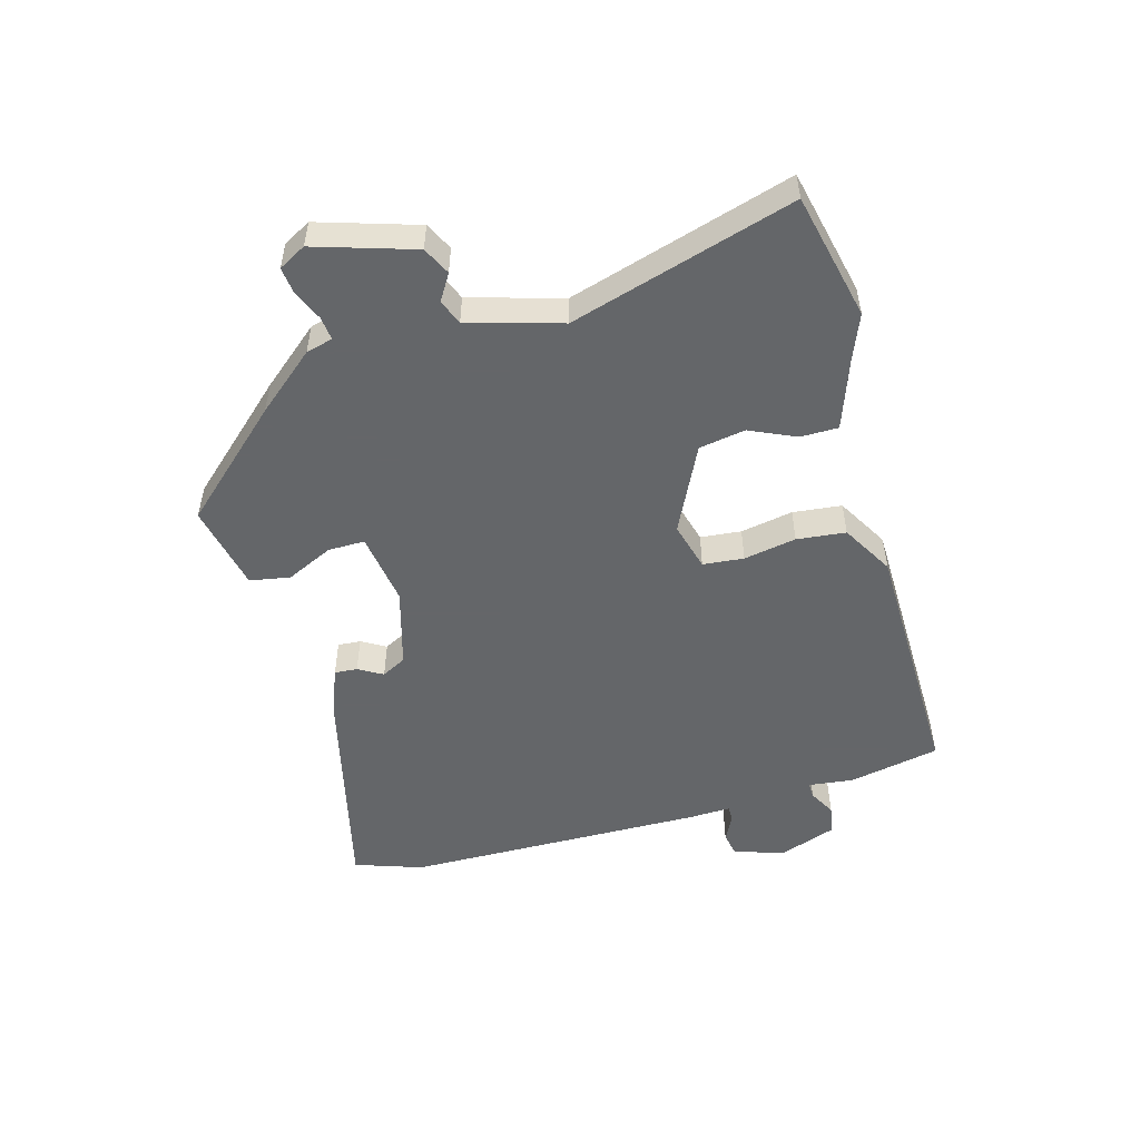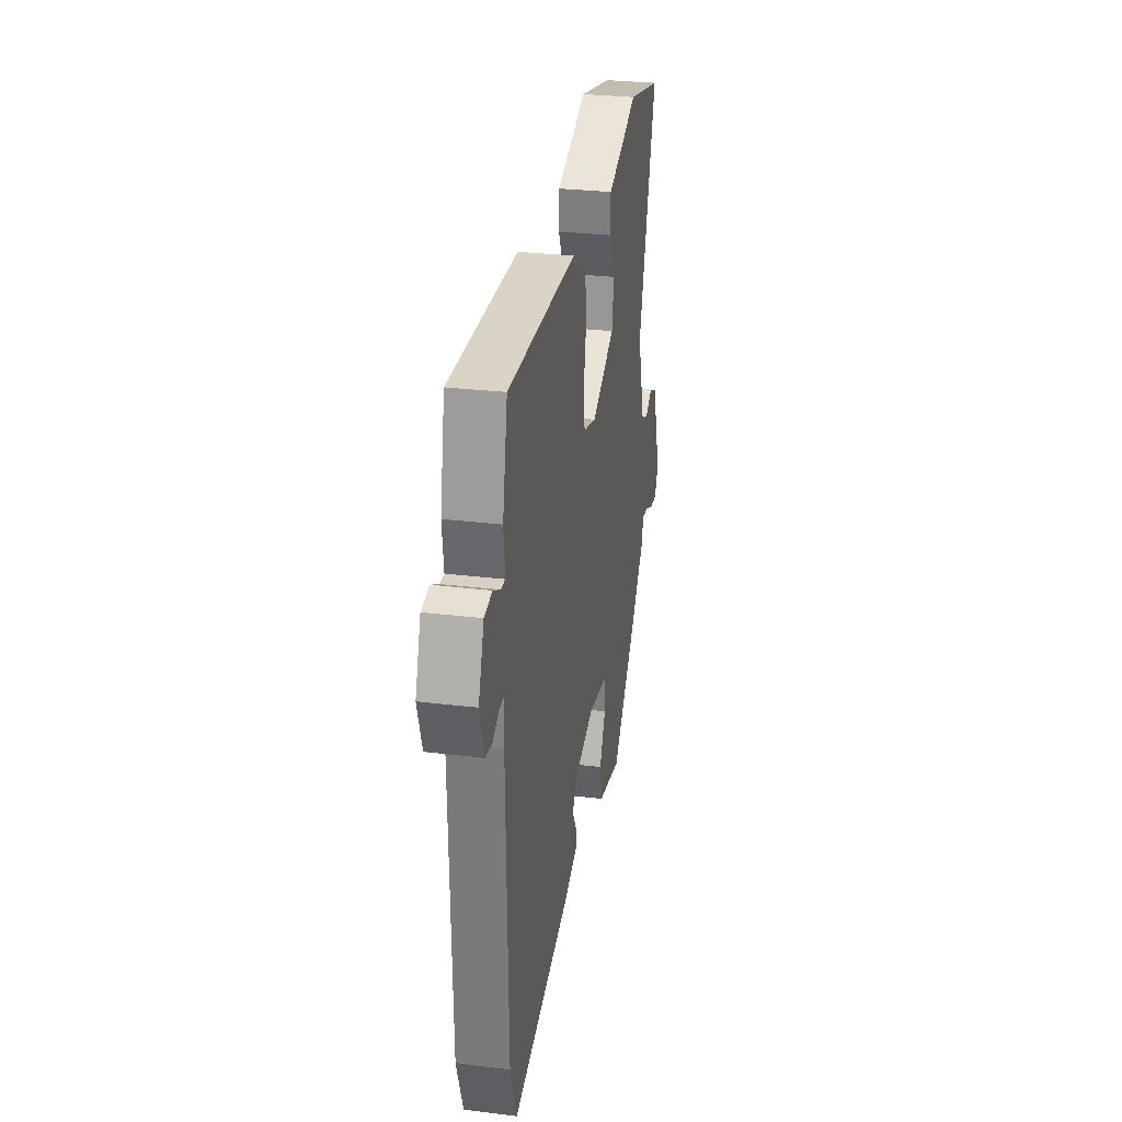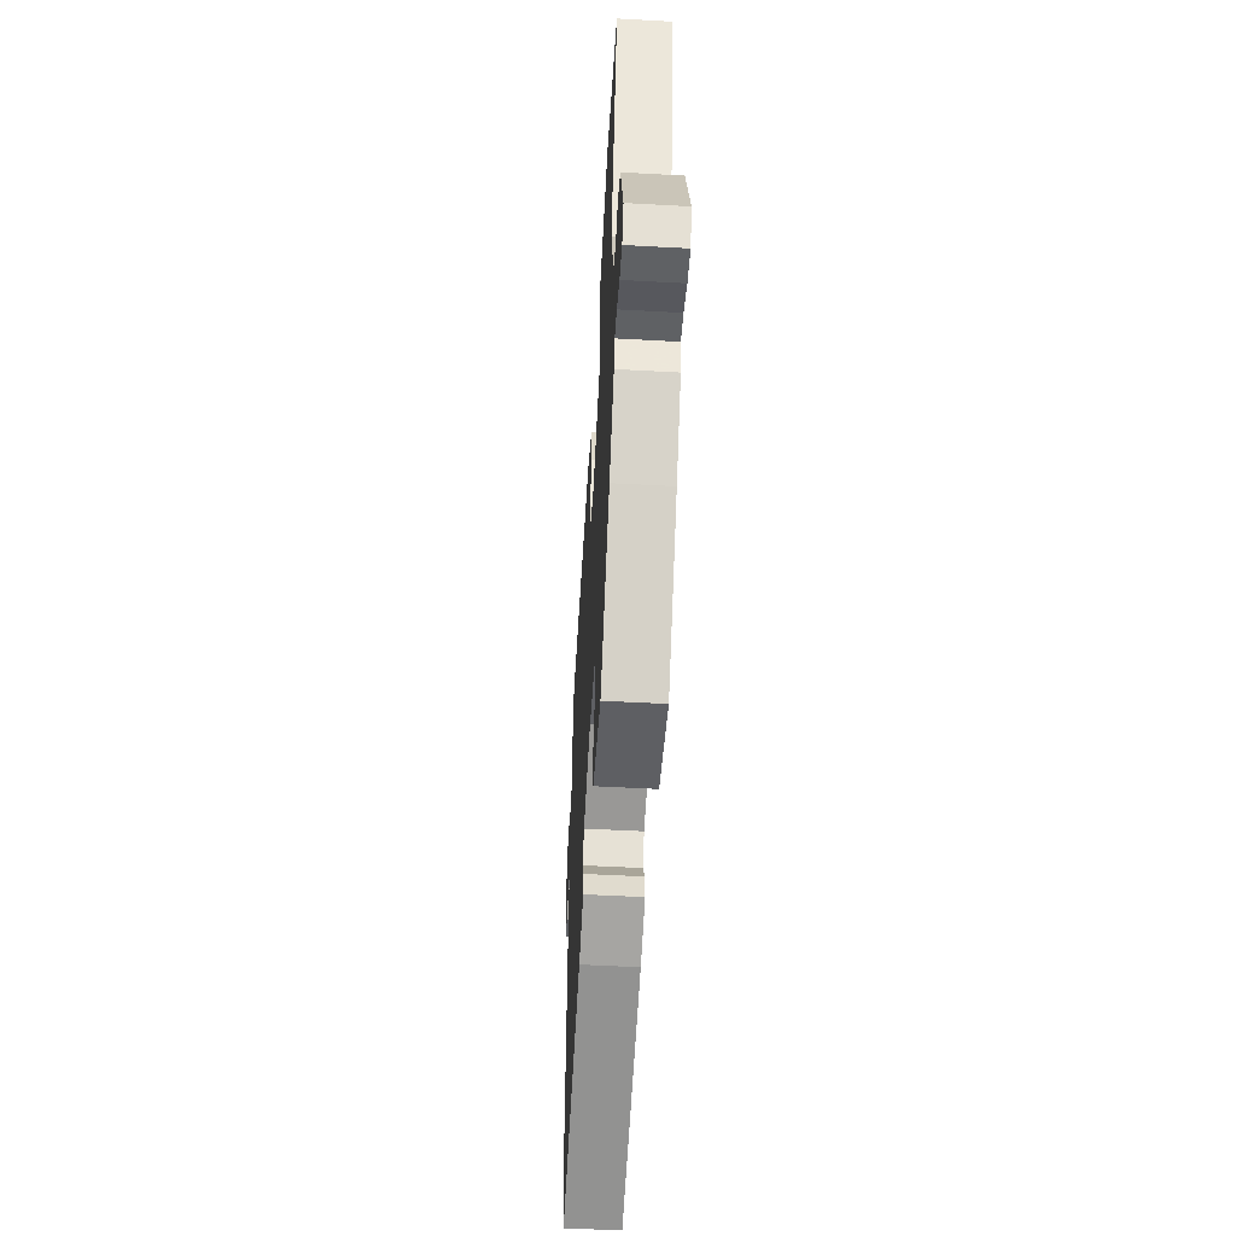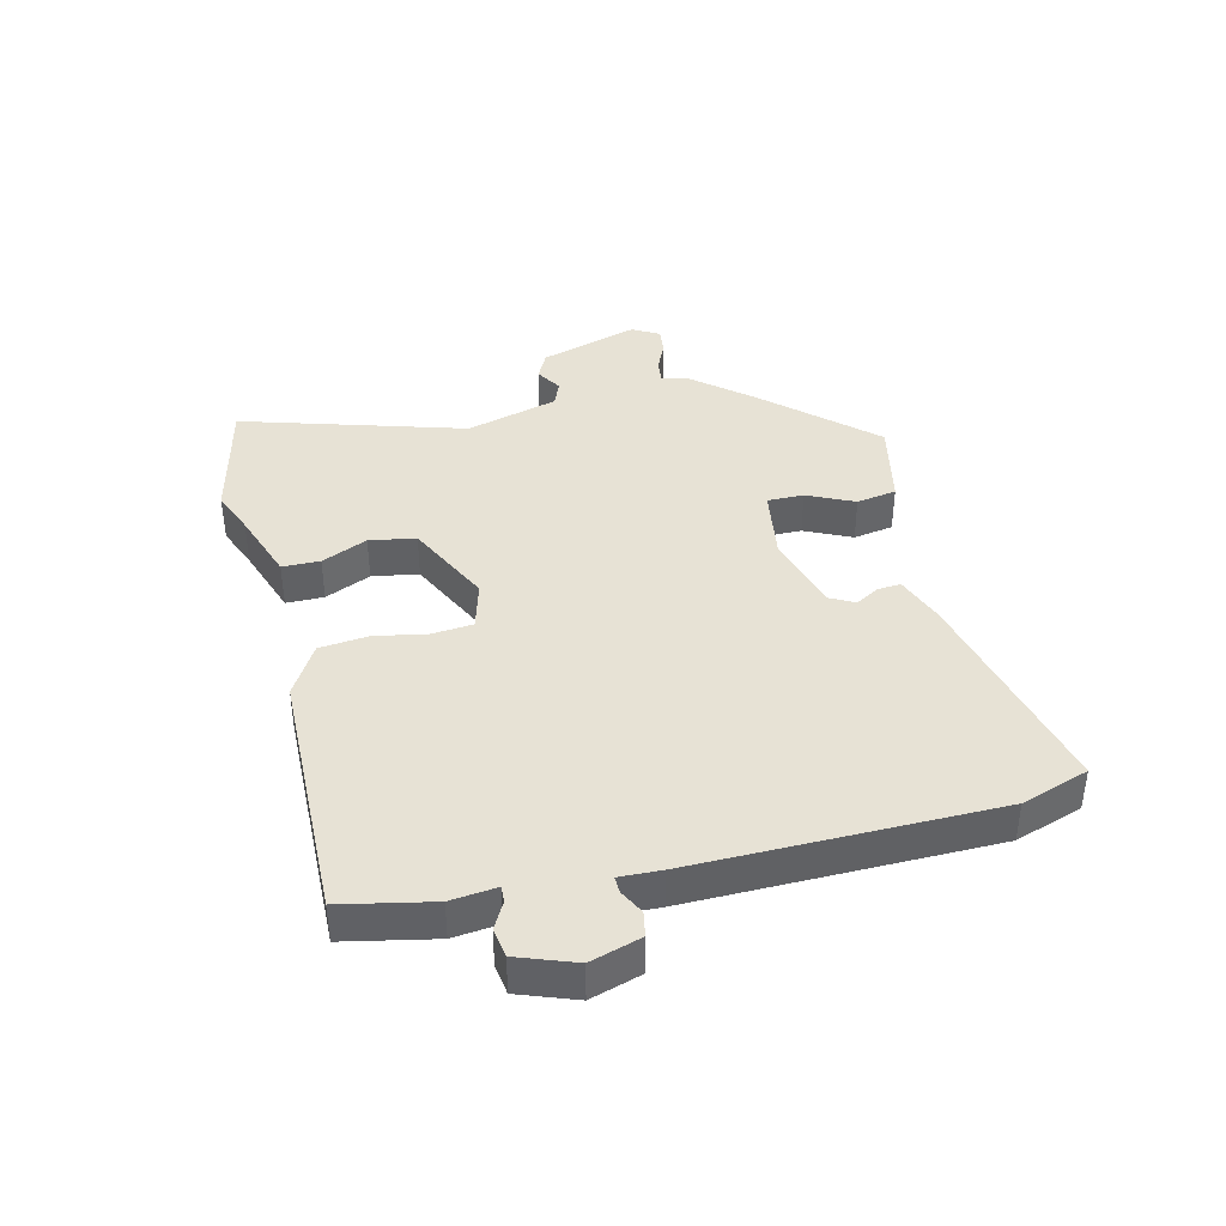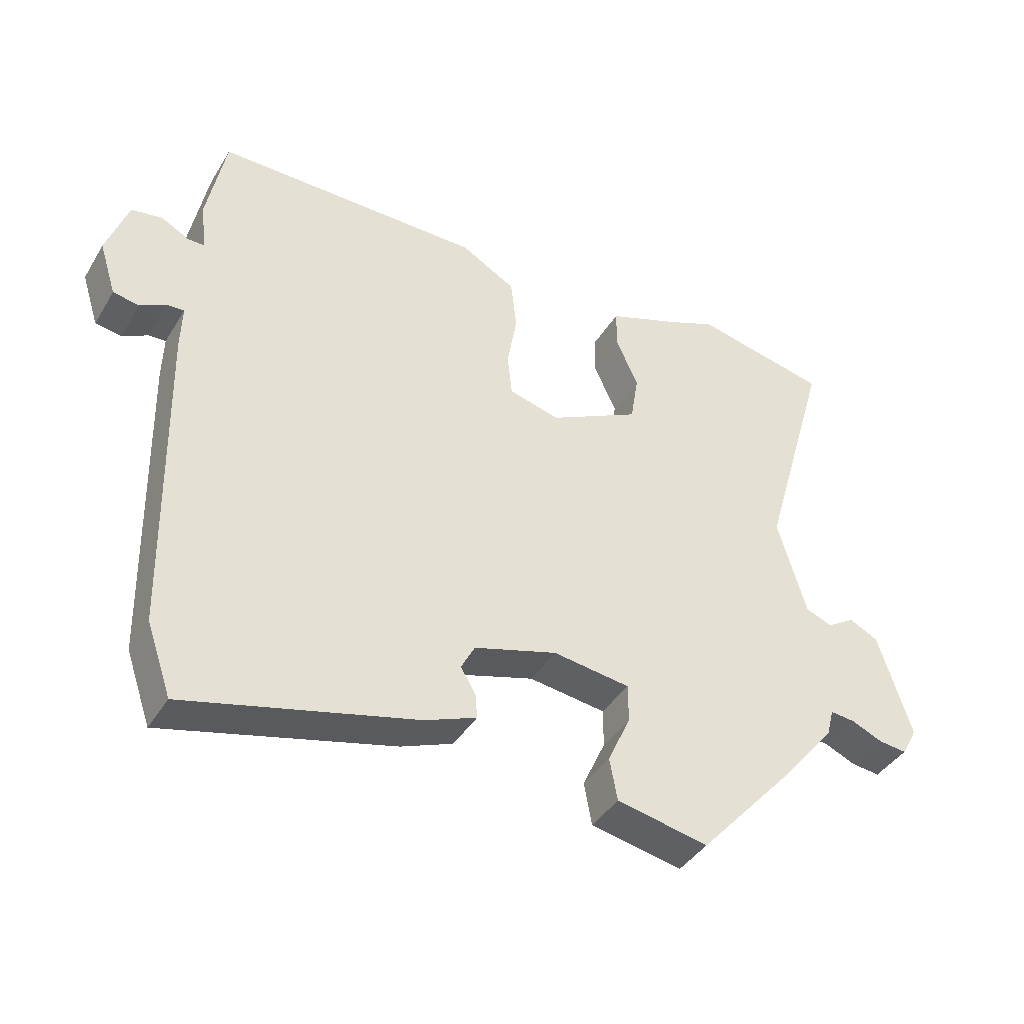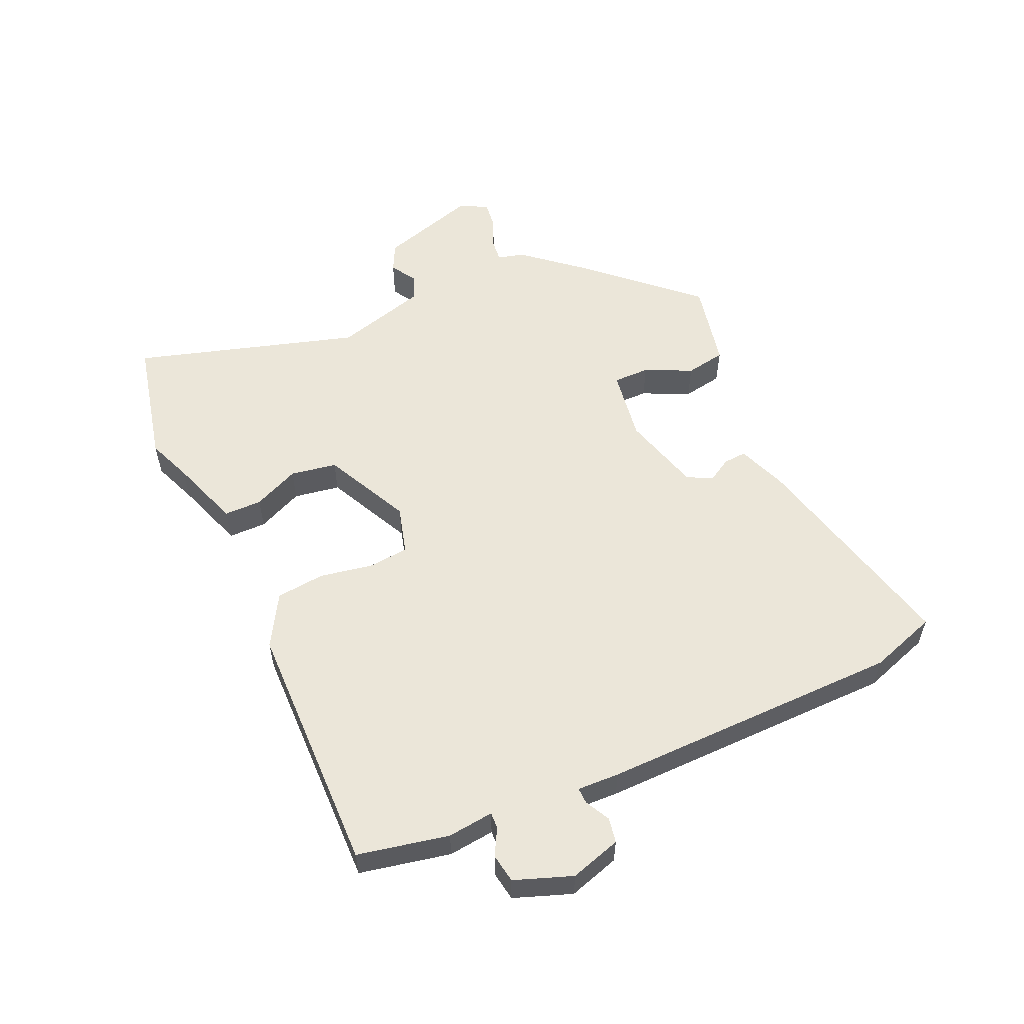
<metadata>
{"format":"obj","ext":"obj","renderer":"f3d","projection":"perspective","resolution":1024,"background":"white","views":[{"elev":-51.7,"azim":-74.0,"up":"+Y"},{"elev":28.9,"azim":100.4,"up":"+Z"},{"elev":-52.4,"azim":-93.4,"up":"+Z"},{"elev":40.1,"azim":76.9,"up":"+Y"},{"elev":-40.4,"azim":151.4,"up":"+Z"},{"elev":55.8,"azim":66.3,"up":"+Y"}]}
</metadata>
<code>
v 0.521 0.07 -0.44
v 0.483 0.07 -0.549
v 0.13 0.07 -0.462
v 0.05 0.07 -0.431
v 0.053 0.07 -0.394
v 0.076 0.07 -0.355
v 0.055 0.07 -0.315
v -0.073 0.07 -0.278
v -0.191 0.07 -0.295
v -0.191 0.07 -0.354
v -0.156 0.07 -0.43
v -0.168 0.07 -0.495
v -0.309 0.07 -0.524
v -0.462 0.07 -0.355
v -0.541 0.07 -0.26
v -0.552 0.07 -0.217
v -0.59 0.07 -0.221
v -0.638 0.07 -0.242
v -0.682 0.07 -0.247
v -0.706 0.07 -0.203
v -0.655 0.07 -0.043
v -0.61 0.07 -0.021
v -0.568 0.07 -0.047
v -0.527 0.07 -0.031
v -0.483 0.07 0.119
v -0.588 0.07 0.481
v -0.383 0.07 0.526
v -0.312 0.07 0.497
v -0.198 0.07 0.456
v -0.198 0.07 0.395
v -0.232 0.07 0.321
v -0.22 0.07 0.246
v -0.081 0.07 0.177
v -0.003 0.07 0.198
v 0.004 0.07 0.264
v -0.011 0.07 0.349
v -0.002 0.07 0.428
v 0.082 0.07 0.476
v 0.492 0.07 0.48
v 0.521 0.07 0.333
v 0.512 0.07 0.259
v 0.538 0.07 0.26
v 0.581 0.07 0.283
v 0.628 0.07 0.275
v 0.661 0.07 0.182
v 0.635 0.07 0.1
v 0.595 0.07 0.093
v 0.555 0.07 0.114
v 0.529 0.07 0.115
v 0.531 0.07 0.047
v 0.521 0 -0.44
v 0.483 0 -0.549
v 0.13 0 -0.462
v 0.05 0 -0.431
v 0.053 0 -0.394
v 0.076 0 -0.355
v 0.055 0 -0.315
v -0.073 0 -0.278
v -0.191 0 -0.295
v -0.191 0 -0.354
v -0.156 0 -0.43
v -0.168 0 -0.495
v -0.309 0 -0.524
v -0.462 0 -0.355
v -0.541 0 -0.26
v -0.552 0 -0.217
v -0.59 0 -0.221
v -0.638 0 -0.242
v -0.682 0 -0.247
v -0.706 0 -0.203
v -0.655 0 -0.043
v -0.61 0 -0.021
v -0.568 0 -0.047
v -0.527 0 -0.031
v -0.483 0 0.119
v -0.588 0 0.481
v -0.383 0 0.526
v -0.312 0 0.497
v -0.198 0 0.456
v -0.198 0 0.395
v -0.232 0 0.321
v -0.22 0 0.246
v -0.081 0 0.177
v -0.003 0 0.198
v 0.004 0 0.264
v -0.011 0 0.349
v -0.002 0 0.428
v 0.082 0 0.476
v 0.492 0 0.48
v 0.521 0 0.333
v 0.512 0 0.259
v 0.538 0 0.26
v 0.581 0 0.283
v 0.628 0 0.275
v 0.661 0 0.182
v 0.635 0 0.1
v 0.595 0 0.093
v 0.555 0 0.114
v 0.529 0 0.115
v 0.531 0 0.047
f 49 50 1 2
f 45 46 47 48
f 45 48 49
f 42 43 44 45
f 41 42 45 49
f 38 39 40 41
f 35 36 37 38
f 34 35 38 41
f 33 34 41 49
f 28 29 30 31
f 28 31 32
f 25 26 27 28
f 24 25 28 32
f 20 21 22 23
f 20 23 24
f 17 18 19 20
f 16 17 20 24
f 10 11 12 13
f 9 10 13 14
f 3 4 5 6
f 49 2 3 6
f 33 49 6 7
f 9 14 15 16
f 8 9 16 24
f 24 32 33
f 7 8 24 33
f 52 51 100 99
f 98 97 96 95
f 99 98 95
f 95 94 93 92
f 99 95 92 91
f 91 90 89 88
f 88 87 86 85
f 91 88 85 84
f 99 91 84 83
f 81 80 79 78
f 82 81 78
f 78 77 76 75
f 82 78 75 74
f 73 72 71 70
f 74 73 70
f 70 69 68 67
f 74 70 67 66
f 63 62 61 60
f 64 63 60 59
f 56 55 54 53
f 56 53 52 99
f 57 56 99 83
f 66 65 64 59
f 74 66 59 58
f 83 82 74
f 83 74 58 57
f 1 51 52 2
f 2 52 53 3
f 3 53 54 4
f 4 54 55 5
f 5 55 56 6
f 6 56 57 7
f 7 57 58 8
f 8 58 59 9
f 9 59 60 10
f 10 60 61 11
f 11 61 62 12
f 12 62 63 13
f 13 63 64 14
f 14 64 65 15
f 15 65 66 16
f 16 66 67 17
f 17 67 68 18
f 18 68 69 19
f 19 69 70 20
f 20 70 71 21
f 21 71 72 22
f 22 72 73 23
f 23 73 74 24
f 24 74 75 25
f 25 75 76 26
f 26 76 77 27
f 27 77 78 28
f 28 78 79 29
f 29 79 80 30
f 30 80 81 31
f 31 81 82 32
f 32 82 83 33
f 33 83 84 34
f 34 84 85 35
f 35 85 86 36
f 36 86 87 37
f 37 87 88 38
f 38 88 89 39
f 39 89 90 40
f 40 90 91 41
f 41 91 92 42
f 42 92 93 43
f 43 93 94 44
f 44 94 95 45
f 45 95 96 46
f 46 96 97 47
f 47 97 98 48
f 48 98 99 49
f 49 99 100 50
f 50 100 51 1

</code>
